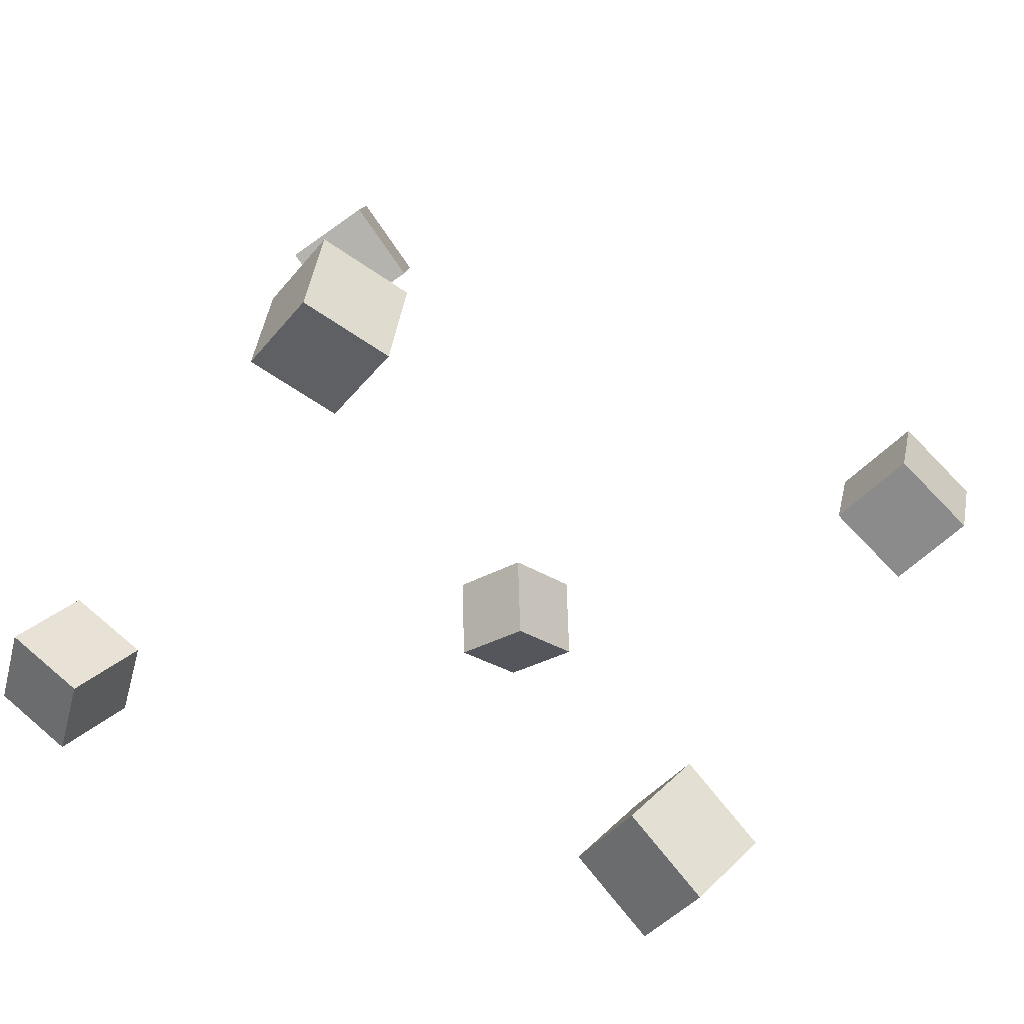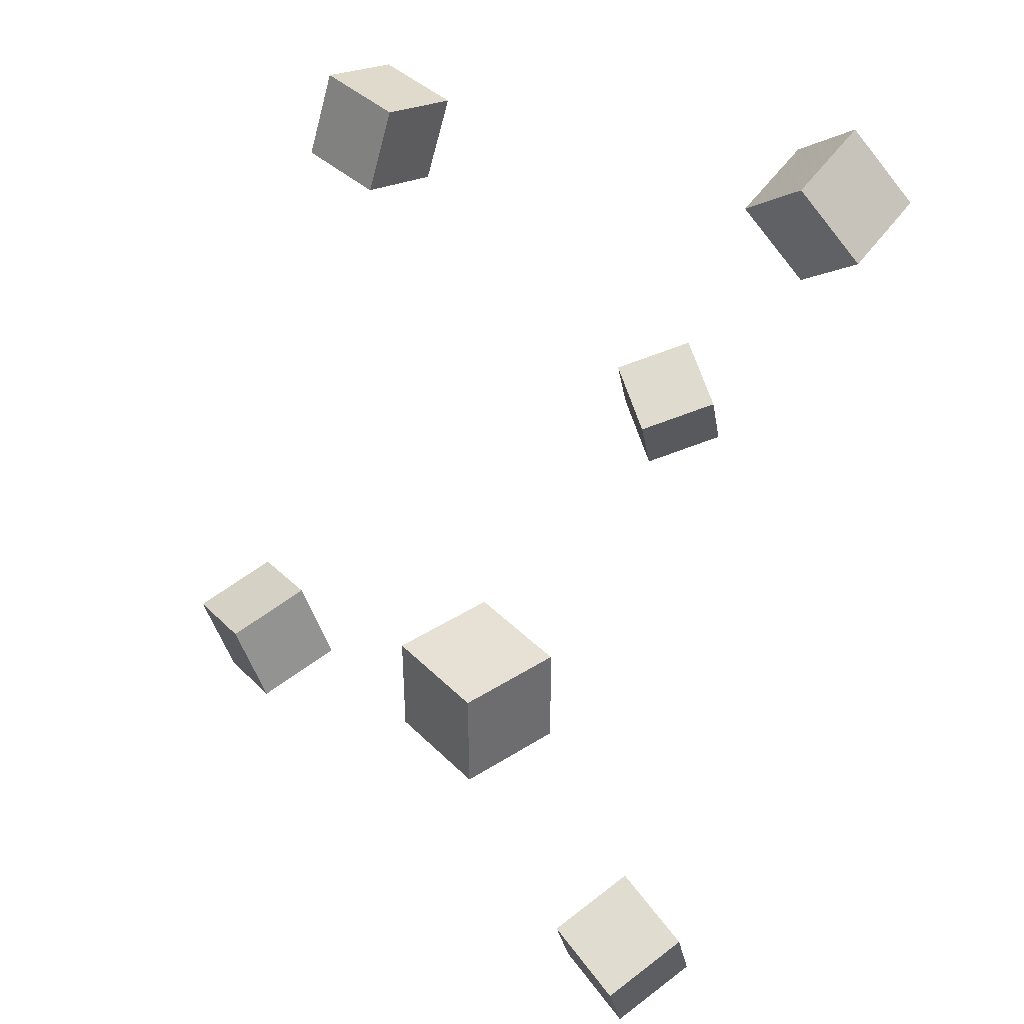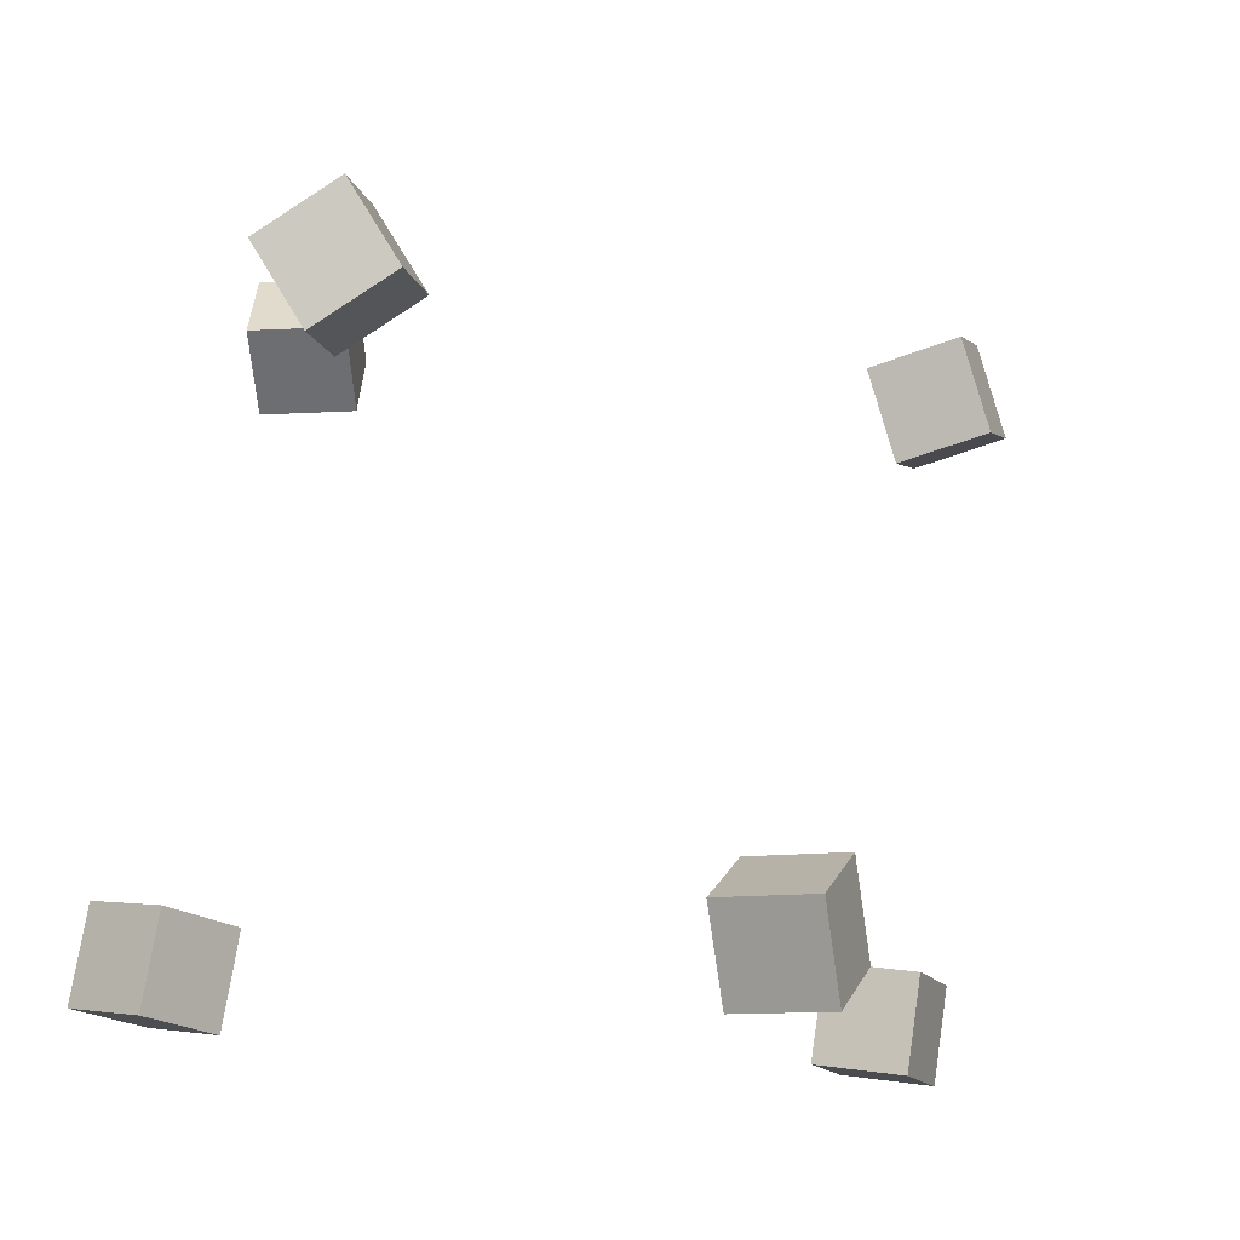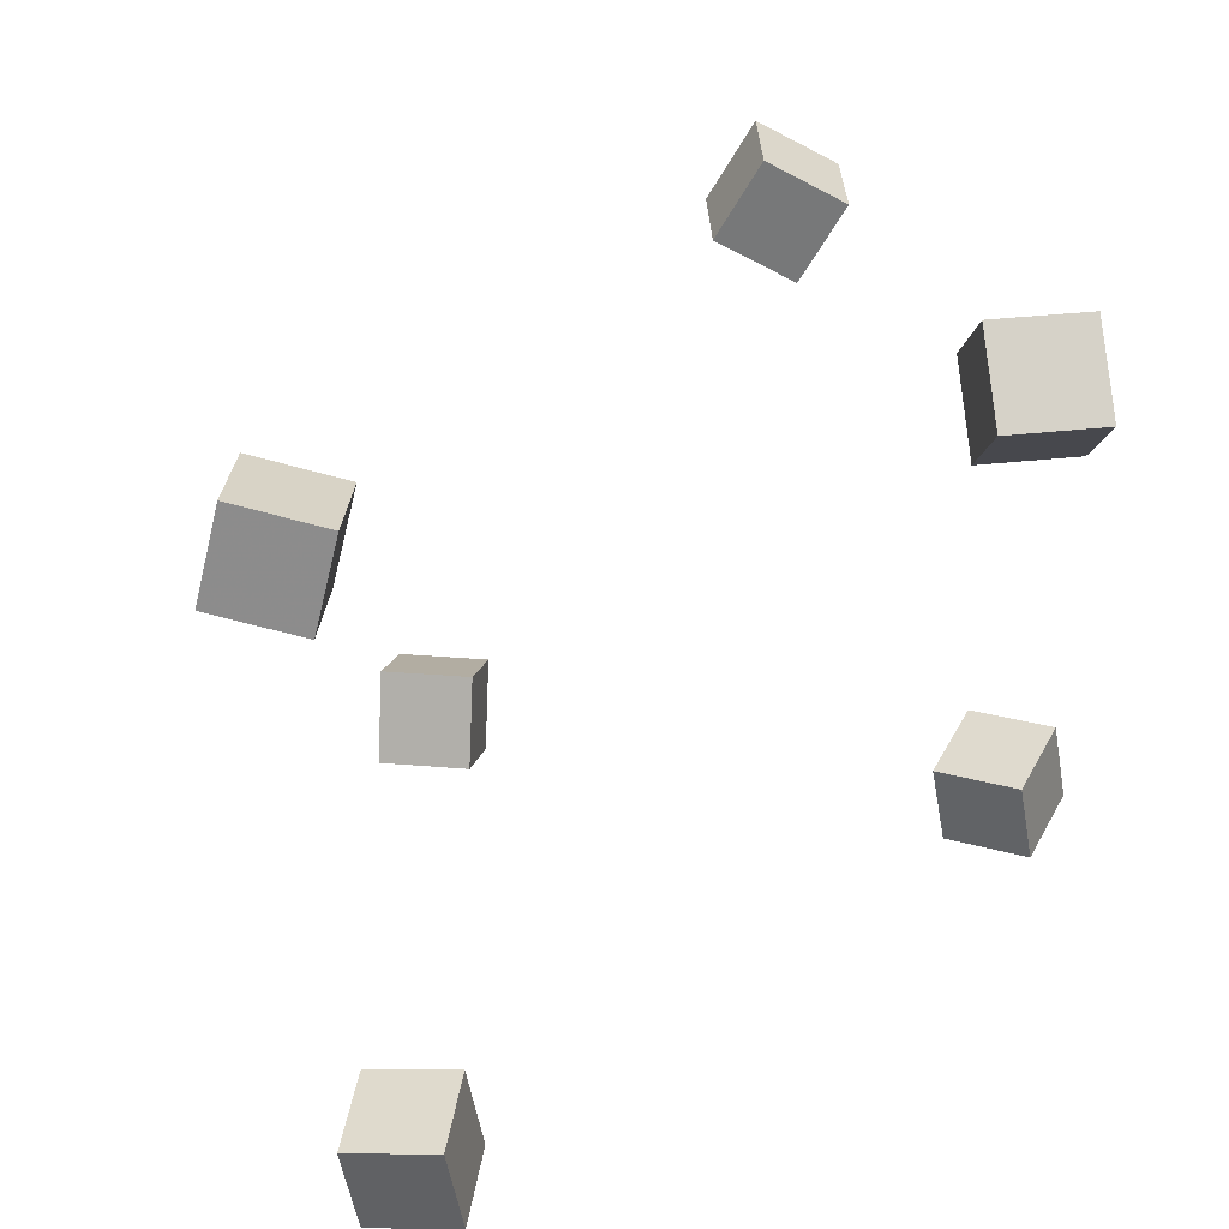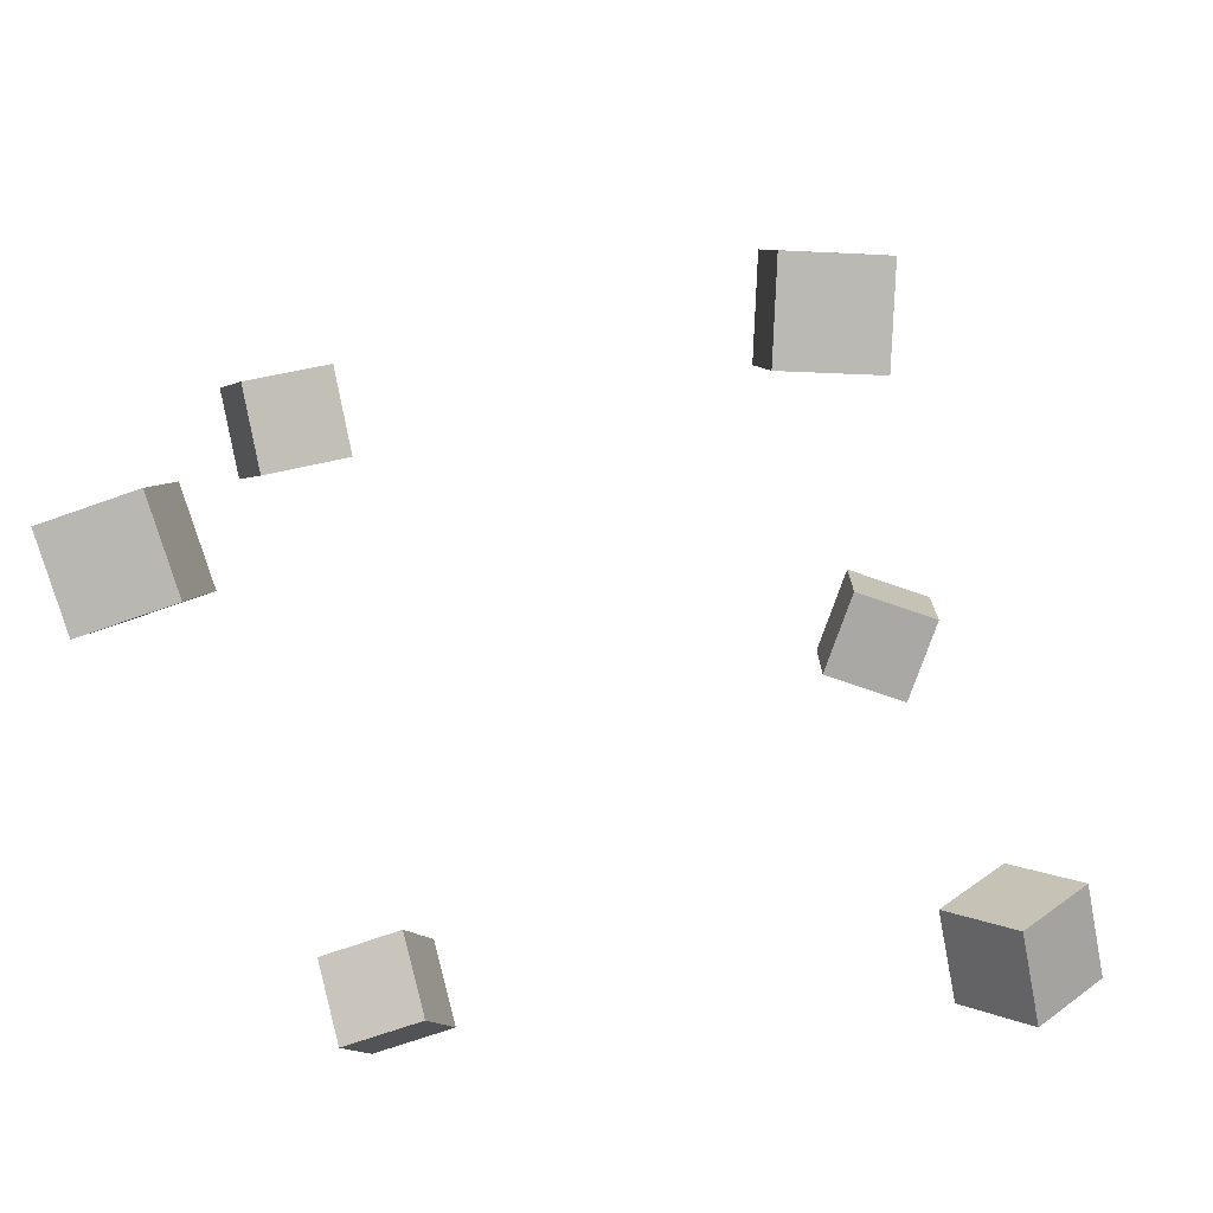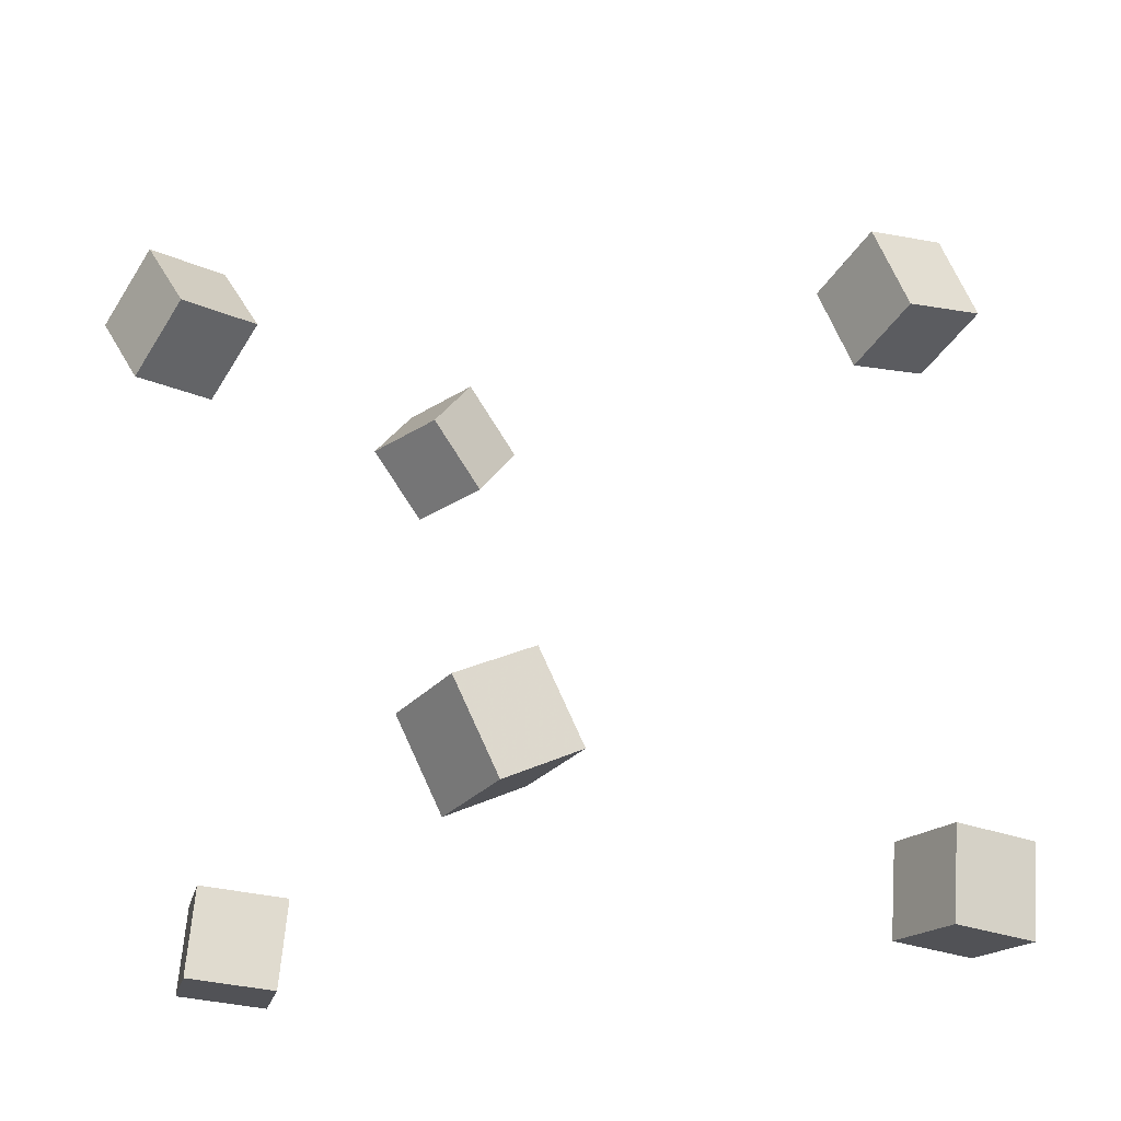
<metadata>
{"format":"obj","ext":"obj","renderer":"f3d","projection":"perspective","resolution":1024,"background":"white","views":[{"elev":21.1,"azim":-148.8,"up":"+Y"},{"elev":59.6,"azim":-83.3,"up":"+Z"},{"elev":-16.5,"azim":153.6,"up":"+Z"},{"elev":41.0,"azim":-38.8,"up":"+Z"},{"elev":-37.9,"azim":-76.2,"up":"+Y"},{"elev":-30.0,"azim":-168.5,"up":"+Z"}]}
</metadata>
<code>
v -0.421 -0.06752 0.307
v -0.3839 -0.0626 0.4089
v -0.4938 0.008473 0.3299
v -0.4567 0.0134 0.4318
v -0.3494 0.01005 0.2772
v -0.3123 0.01498 0.3791
v -0.4222 0.08605 0.3
v -0.3851 0.09098 0.402
f 1.0 7.0 5.0
f 1.0 3.0 7.0
f 1.0 4.0 3.0
f 1.0 2.0 4.0
f 3.0 8.0 7.0
f 3.0 4.0 8.0
f 5.0 7.0 8.0
f 5.0 8.0 6.0
f 1.0 5.0 6.0
f 1.0 6.0 2.0
f 2.0 6.0 8.0
f 2.0 8.0 4.0
v 0.2195 -0.4037 0.4365
v 0.2629 -0.3315 0.5025
v 0.1262 -0.3489 0.4381
v 0.1697 -0.2767 0.504
v 0.2516 -0.3466 0.3529
v 0.295 -0.2744 0.4188
v 0.1583 -0.2918 0.3544
v 0.2018 -0.2197 0.4204
f 9.0 15.0 13.0
f 9.0 11.0 15.0
f 9.0 12.0 11.0
f 9.0 10.0 12.0
f 11.0 16.0 15.0
f 11.0 12.0 16.0
f 13.0 15.0 16.0
f 13.0 16.0 14.0
f 9.0 13.0 14.0
f 9.0 14.0 10.0
f 10.0 14.0 16.0
f 10.0 16.0 12.0
v 0.42 0.2523 0.2057
v 0.3596 0.1699 0.2204
v 0.3511 0.3122 0.258
v 0.2906 0.2298 0.2727
v 0.4699 0.2316 0.2952
v 0.4094 0.1492 0.3098
v 0.4009 0.2915 0.3474
v 0.3404 0.2091 0.3621
f 17.0 23.0 21.0
f 17.0 19.0 23.0
f 17.0 20.0 19.0
f 17.0 18.0 20.0
f 19.0 24.0 23.0
f 19.0 20.0 24.0
f 21.0 23.0 24.0
f 21.0 24.0 22.0
f 17.0 21.0 22.0
f 17.0 22.0 18.0
f 18.0 22.0 24.0
f 18.0 24.0 20.0
v -0.0325 0.4057 -0.3977
v -0.1003 0.3438 -0.3433
v 0.005181 0.446 -0.3049
v -0.06265 0.3841 -0.2505
v 0.04096 0.3285 -0.394
v -0.02687 0.2666 -0.3396
v 0.07865 0.3688 -0.3012
v 0.01081 0.3069 -0.2468
f 25.0 31.0 29.0
f 25.0 27.0 31.0
f 25.0 28.0 27.0
f 25.0 26.0 28.0
f 27.0 32.0 31.0
f 27.0 28.0 32.0
f 29.0 31.0 32.0
f 29.0 32.0 30.0
f 25.0 29.0 30.0
f 25.0 30.0 26.0
f 26.0 30.0 32.0
f 26.0 32.0 28.0
v 0.3844 -0.2308 -0.352
v 0.3713 -0.2174 -0.2481
v 0.3425 -0.1354 -0.3696
v 0.3294 -0.122 -0.2657
v 0.4795 -0.1878 -0.3456
v 0.4665 -0.1744 -0.2417
v 0.4376 -0.0924 -0.3632
v 0.4245 -0.07898 -0.2593
f 33.0 39.0 37.0
f 33.0 35.0 39.0
f 33.0 36.0 35.0
f 33.0 34.0 36.0
f 35.0 40.0 39.0
f 35.0 36.0 40.0
f 37.0 39.0 40.0
f 37.0 40.0 38.0
f 33.0 37.0 38.0
f 33.0 38.0 34.0
f 34.0 38.0 40.0
f 34.0 40.0 36.0
v -0.4903 -0.1727 -0.3638
v -0.5005 -0.1574 -0.2543
v -0.4101 -0.0982 -0.3667
v -0.4202 -0.08294 -0.2572
v -0.4175 -0.2505 -0.3461
v -0.4277 -0.2352 -0.2366
v -0.3372 -0.176 -0.3491
v -0.3474 -0.1607 -0.2396
f 41.0 47.0 45.0
f 41.0 43.0 47.0
f 41.0 44.0 43.0
f 41.0 42.0 44.0
f 43.0 48.0 47.0
f 43.0 44.0 48.0
f 45.0 47.0 48.0
f 45.0 48.0 46.0
f 41.0 45.0 46.0
f 41.0 46.0 42.0
f 42.0 46.0 48.0
f 42.0 48.0 44.0

</code>
